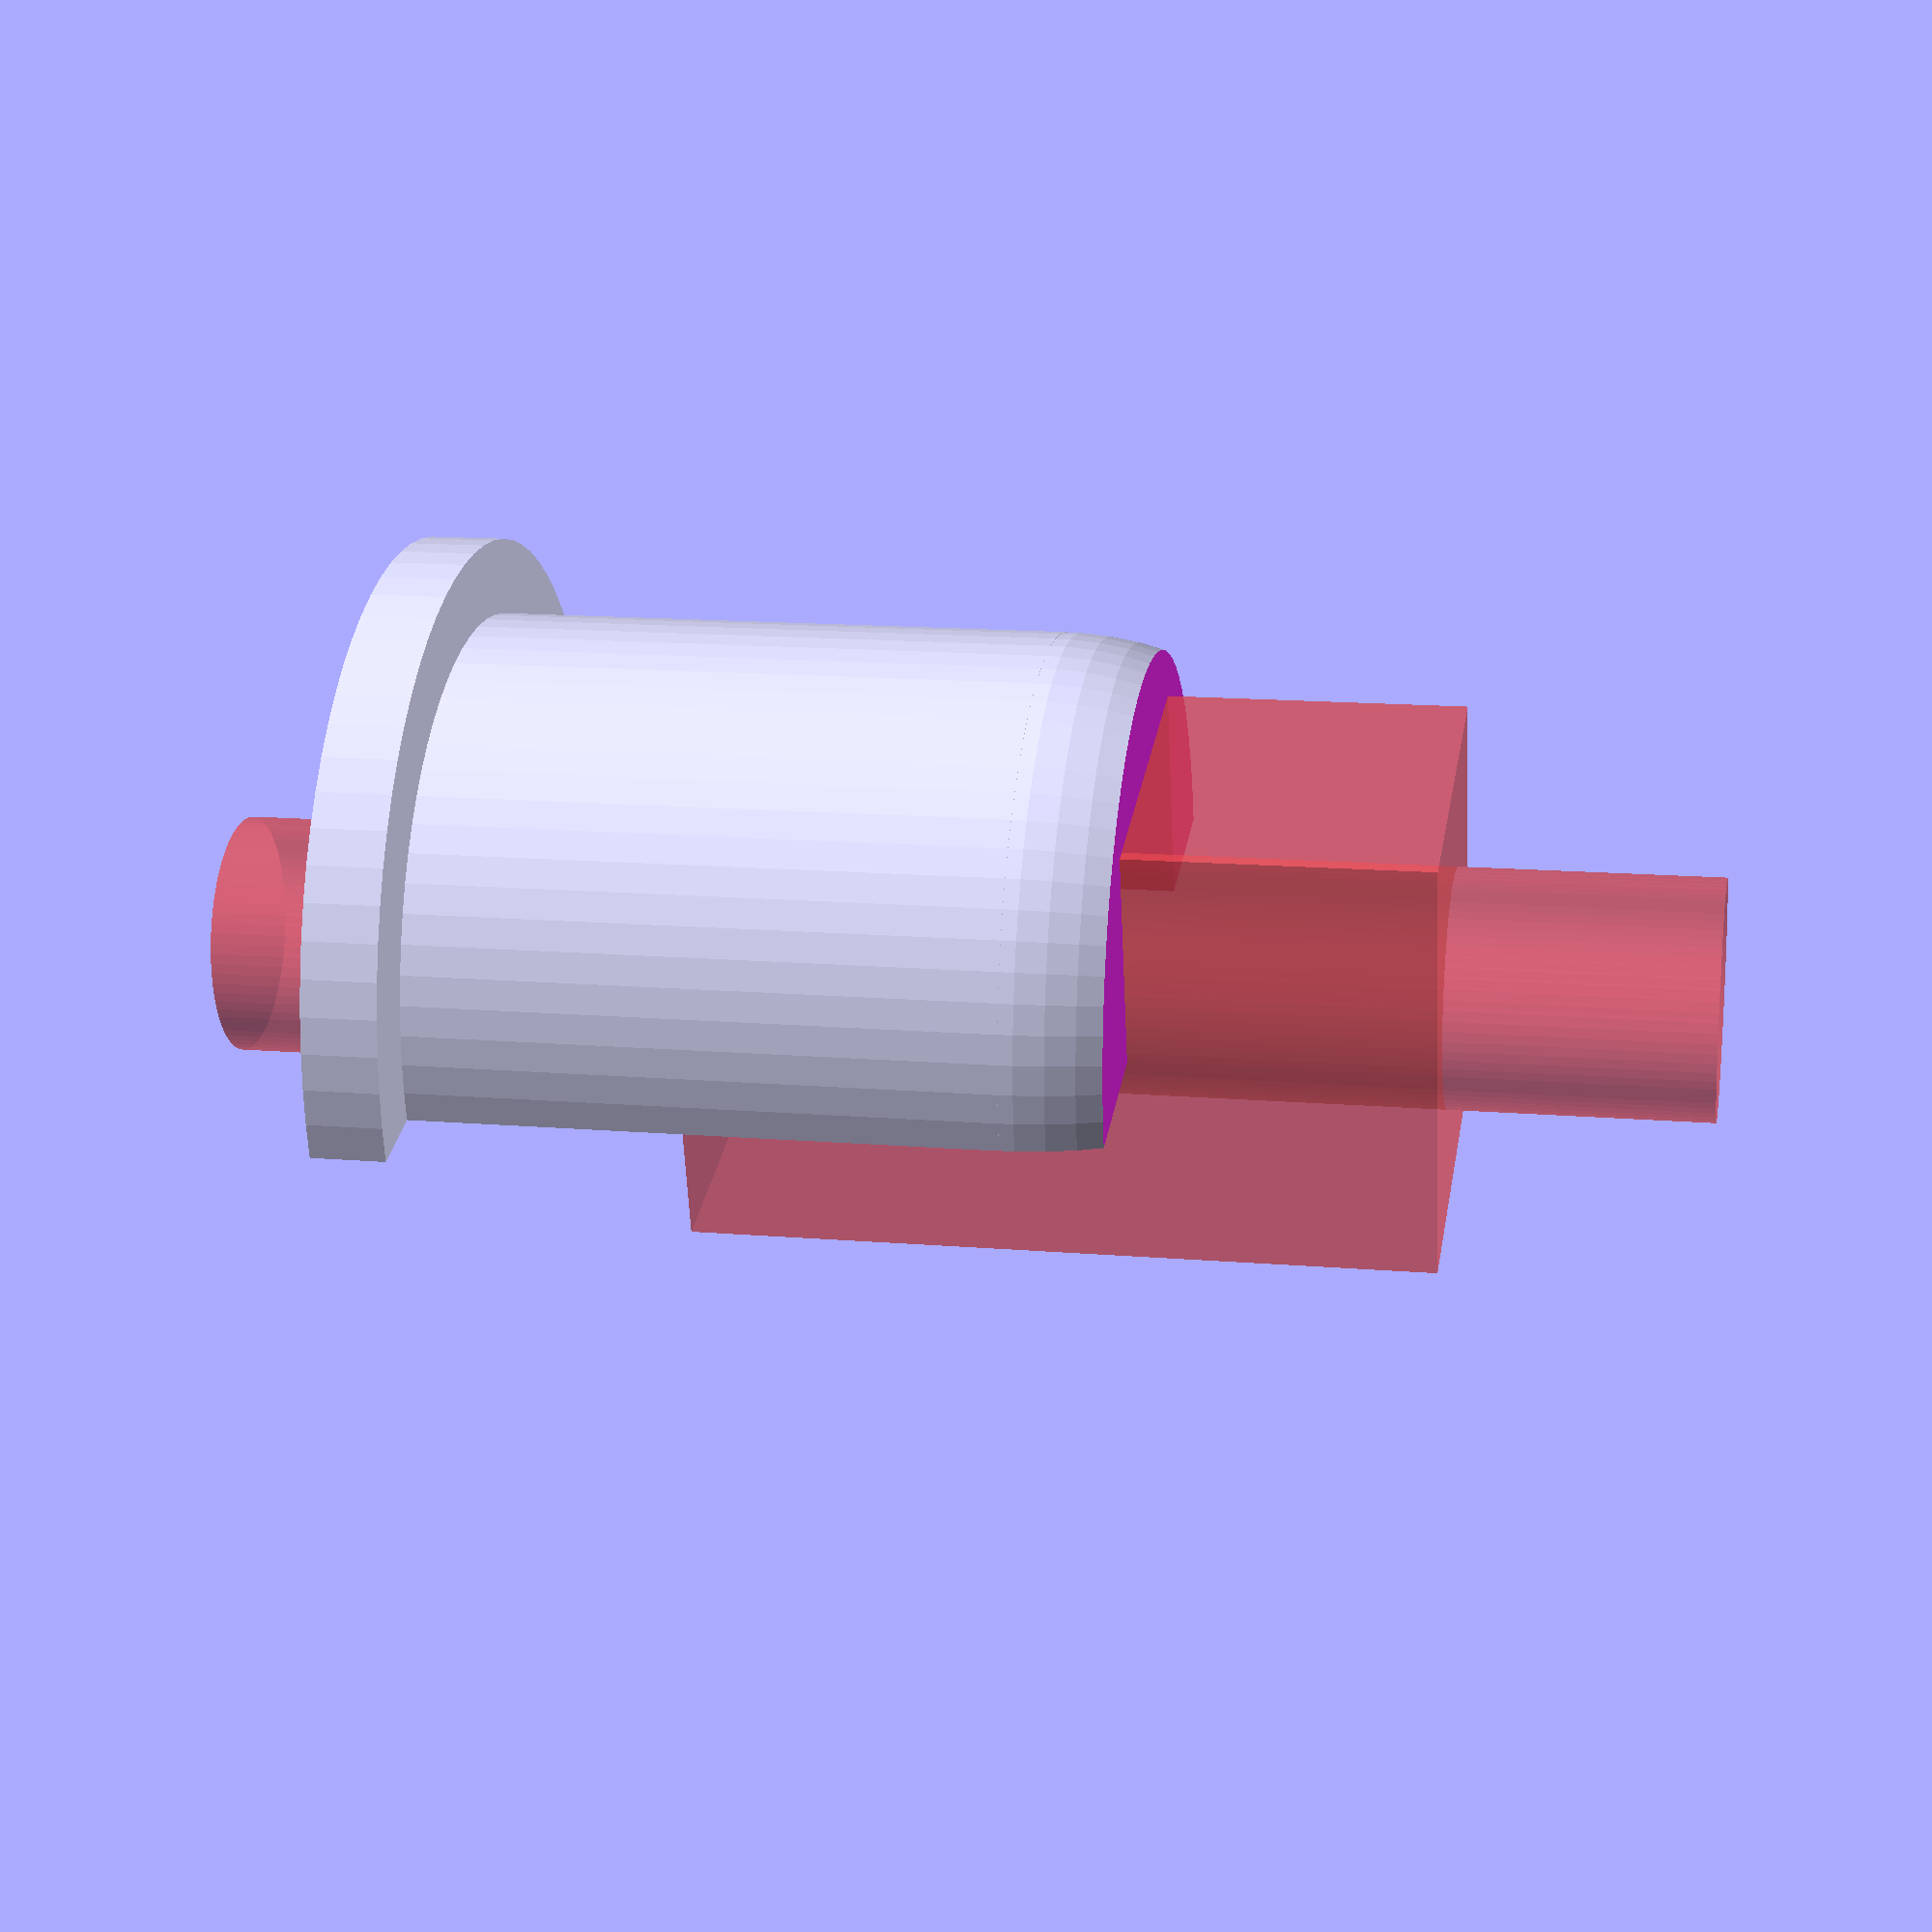
<openscad>
// CC BY-SA, FHNW (University of Applied Sciences and Arts Northwestern Switzerland)

$fn = 72;

d_rj45 = 6.4; //6;
r = d_rj45 / 2;
dz = -2; //0;

difference() {
  union() {
    cylinder(2, 11, 11);
    cylinder(19.4 + dz, 9, 9);
    translate([0, 0, 19.4 + dz]) sphere(9);
  }
  # translate([0, 0, -5]) cylinder(40, r, r);
  # translate([-6, -4.5, 10 + dz]) cube([12, 9, 20]);
   translate([-12, -12, 22 + dz]) cube([24, 24, 10]);
   translate([0, -12, -1]) cube([12, 24, 32]);
}
</openscad>
<views>
elev=165.3 azim=254.2 roll=259.8 proj=p view=solid
</views>
